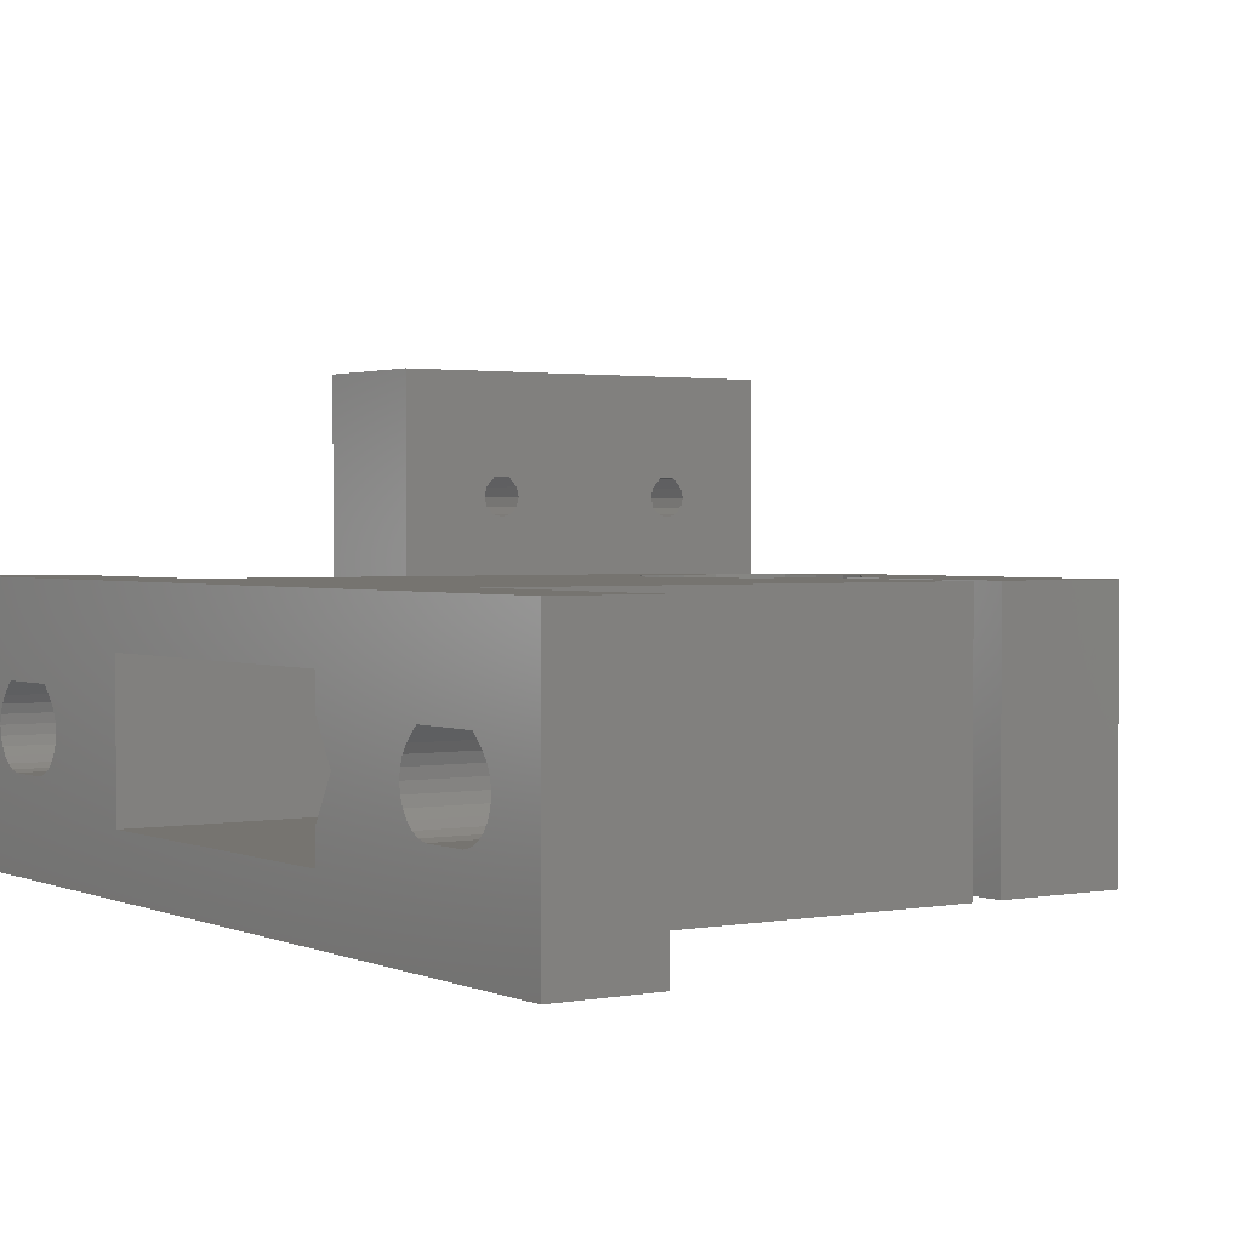
<metadata>
{"format":"stl","ext":"stl","renderer":"f3d","projection":"perspective","resolution":1024,"background":"white","views":[{"elev":1.8,"azim":-34.1,"up":"+Z"}]}
</metadata>
<code>
# stl→obj: 425 verts, 870 faces
v 0 -12 10.09
v 0 20 13
v 0 5 10.09
v 20.32 -6.925 10.09
v 20.32 -11.07 10.09
v 20.32 -12 10.09
v 20.32 -12 8.492
v 0 -12 2.906
v 0 -12 4.508
v 20.32 -12 2.906
v 0 5 2.906
v 0 20 0
v 20.32 -11.07 2.906
v 20.32 -6.925 2.906
v 20.32 -12 4.508
v 0 -12 8.492
v 0 -13.15 6.5
v 24.33 -13.15 6.5
v 0 -18 6.5
v 5 -18 6.5
v 5 -18.06 6.979
v 0 -18.06 6.021
v 5 -18.06 6.021
v 0 -18.06 6.979
v 5 -18.23 7.429
v 0 -18.23 5.571
v 5 -18.23 5.571
v 0 -18.23 7.429
v 5 -18.5 7.826
v 0 -18.5 5.174
v 5 -18.5 5.174
v 5 -18.86 4.854
v 0 -18.5 7.826
v 5 -19.17 8.5
v 0 -18.86 4.854
v 5 -19.29 4.63
v 0 -19.17 8.5
v 0 -19.29 4.63
v 5 -19.76 4.515
v 0 -19.76 4.515
v 5 -22.24 4.515
v 0 -22.24 4.515
v 5 -22.71 4.63
v 0 -22.71 4.63
v 5 -23.14 4.854
v 0 -22.83 8.5
v 5 -22.83 8.5
v 5 -23.5 7.826
v 0 -23.14 4.854
v 5 -23.5 5.174
v 0 -23.5 5.174
v 0 -23.5 7.826
v 5 -23.77 7.429
v 0 -23.77 5.571
v 5 -23.77 5.571
v 0 -23.77 7.429
v 5 -23.94 6.979
v 0 -23.94 6.021
v 5 -23.94 6.021
v 0 -23.94 6.979
v 5 -24 6.5
v 0 -24 6.5
v 0 -27 0
v 0 -27 13
v 5 8 0
v 5 -15 0
v 5 -27 0
v 5 -27 13
v 5 -15 13
v 0 11 6.5
v 0 11.06 6.979
v 5 11 6.5
v 5 11.06 6.021
v 0 11.06 6.021
v 5 11.23 5.571
v 0 11.23 5.571
v 0 11.23 7.429
v 5 11.06 6.979
v 5 11.5 5.174
v 0 11.5 5.174
v 0 11.5 7.826
v 5 11.23 7.429
v 0 11.86 4.854
v 0 12.17 8.5
v 5 11.5 7.826
v 5 11.86 4.854
v 0 12.29 4.63
v 0 15.83 8.5
v 5 15.83 8.5
v 5 12.17 8.5
v 5 12.29 4.63
v 0 12.76 4.515
v 0 15.24 4.515
v 5 12.76 4.515
v 0 15.71 4.63
v 5 15.24 4.515
v 0 16.14 4.854
v 5 15.71 4.63
v 0 16.5 7.826
v 0 16.5 5.174
v 5 16.14 4.854
v 0 16.77 5.571
v 5 16.5 5.174
v 5 16.77 5.571
v 0 16.77 7.429
v 5 16.5 7.826
v 0 16.94 6.021
v 5 16.94 6.021
v 0 16.94 6.979
v 5 16.77 7.429
v 0 17 6.5
v 5 17 6.5
v 5 16.94 6.979
v 5 20 0
v 5 8 13
v 5 20 13
v 20.32 5 10.09
v 20.32 5 2.906
v 18.43 10.5 6.5
v 18.43 10.54 6.994
v 28.33 10.5 6.5
v 28.33 10.54 6.006
v 18.43 10.54 6.006
v 28.33 10.66 5.526
v 18.43 10.66 5.526
v 18.43 10.54 7
v 28.33 10.54 6.994
v 28.33 10.54 7
v 28.33 8 7
v 28.33 10.86 5.072
v 18.43 10.86 5.072
v 28.33 11.13 4.657
v 18.43 11.13 4.657
v 28.33 11.47 4.293
v 18.43 11.47 4.293
v 18.43 11.86 3.989
v 28.33 11.86 3.989
v 18.43 12.29 3.753
v 28.33 12.29 3.753
v 18.43 12.76 3.592
v 28.33 12.76 3.592
v 18.43 13.25 3.51
v 28.33 13.25 3.51
v 28.33 13.4 3.51
v 18.43 13.75 3.51
v 18.43 13.4 10.64
v 18.43 13.4 22.5
v 18.43 13.5 10.74
v 38.23 13.4 10.64
v 22.68 13.4 16.6
v 22.81 13.4 16.12
v 23.16 13.4 15.78
v 23.63 13.4 15.65
v 24.11 13.4 15.78
v 32.66 13.4 15.78
v 18.43 20.4 22.5
v 22.81 13.4 17.07
v 23.24 13.4 17.55
v 24.02 13.4 17.55
v 38.23 13.4 22.5
v 18.43 15.53 8.707
v 38.23 13.5 10.74
v 18.43 14.24 3.592
v 18.43 20.4 0
v 38.23 13.75 3.51
v 18.43 14.71 3.753
v 38.23 14.24 3.592
v 18.43 15.14 3.989
v 38.23 14.71 3.753
v 18.43 15.53 4.293
v 38.23 15.14 3.989
v 18.43 15.87 4.657
v 38.23 15.53 4.293
v 38.23 15.87 4.657
v 18.43 15.87 8.343
v 38.23 15.53 8.707
v 18.43 16.14 5.072
v 38.23 16.14 5.072
v 18.43 16.14 7.928
v 38.23 15.87 8.343
v 18.43 16.34 5.526
v 38.23 16.34 5.526
v 18.43 16.34 7.474
v 38.23 16.14 7.928
v 18.43 16.46 6.006
v 38.23 16.46 6.006
v 18.43 16.46 6.994
v 38.23 16.34 7.474
v 18.43 16.5 6.5
v 38.23 16.5 6.5
v 38.23 16.46 6.994
v 22.81 20.4 16.12
v 23.16 20.4 15.78
v 23.63 20.4 15.65
v 24.11 20.4 15.78
v 38.23 20.4 0
v 28.33 13.4 0
v 22.68 20.4 16.6
v 22.81 20.4 17.07
v 23.24 20.4 17.55
v 24.02 20.4 17.55
v 32.74 20.4 17.55
v 38.23 20.4 22.5
v 18.43 8 0
v 18.43 8 7
v 23.42 1.595 0
v 23.17 -1.526e-05 0
v 24.15 3.034 0
v 25.3 4.176 0
v 28.33 8 0
v 28.33 8 13
v 24.33 -6.925 10.09
v 24.33 -11.07 10.09
v 24.33 -11.07 2.906
v 20.32 -4.85 6.5
v 24.33 -4.85 6.5
v 24.33 -6.925 2.906
v 23.17 -1.526e-05 13
v 23.42 -1.595 13
v 23.42 -1.595 0
v 23.42 1.595 13
v 24.15 -3.034 13
v 24.15 -3.034 0
v 24.15 3.034 13
v 24.45 13.4 17.07
v 32.74 13.4 17.55
v 24.45 20.4 17.07
v 32.31 20.4 17.07
v 24.45 13.4 16.12
v 32.31 13.4 16.12
v 24.45 20.4 16.12
v 32.66 20.4 15.78
v 25.3 -4.176 0
v 25.3 -4.176 13
v 25.3 4.176 13
v 24.33 -10.29 4.596
v 28.33 -10.29 4.596
v 24.33 -9.851 4.363
v 28.33 -10.67 4.918
v 24.33 -10.67 4.918
v 24.33 -10.67 8.082
v 24.33 -9.953 8.8
v 28.33 -10.67 8.082
v 28.33 -10.97 7.686
v 24.33 -10.97 5.314
v 28.33 -10.97 5.314
v 24.33 -10.97 7.686
v 28.33 -11.18 7.234
v 24.33 -8.875 4.203
v 24.33 -9.372 4.23
v 24.33 -11.18 5.766
v 28.33 -11.18 5.766
v 24.33 -11.18 7.234
v 28.33 -11.29 6.749
v 24.33 -11.29 6.251
v 24.33 -11.29 6.749
v 28.33 -11.29 6.251
v 24.33 -6.7 6.5
v 28.33 -6.7 6.5
v 28.33 -6.754 6.994
v 24.33 -6.754 6.006
v 28.33 -6.754 6.006
v 24.33 -6.754 6.994
v 28.33 -6.913 7.466
v 24.33 -6.913 5.534
v 28.33 -6.913 5.534
v 24.33 -6.913 7.466
v 28.33 -7.169 7.892
v 24.33 -7.169 5.108
v 28.33 -7.169 5.108
v 24.33 -7.169 7.892
v 28.33 -7.511 8.253
v 24.33 -7.511 4.747
v 28.33 -7.511 4.747
v 28.33 -7.923 4.468
v 24.33 -7.511 8.253
v 28.33 -8.047 8.8
v 24.33 -7.923 4.468
v 28.33 -8.385 4.284
v 24.33 -8.047 8.8
v 24.33 -8.385 4.284
v 28.33 -8.875 4.203
v 28.33 -9.372 4.23
v 28.33 -9.851 4.363
v 28.33 -9.953 8.8
v 24.58 13.4 16.6
v 24.58 20.4 16.6
v 32.18 13.4 16.6
v 32.31 13.4 17.07
v 32.31 20.4 16.12
v 32.18 20.4 16.6
v 26.73 -4.91 0
v 28.33 -15 0
v 26.73 -4.91 13
v 28.33 -15 13
v 26.73 4.91 0
v 26.73 4.91 13
v 28.33 -5.162 0
v 28.33 -5.162 13
v 28.33 5.162 0
v 28.33 5.162 13
v 38.23 13.4 0
v 38.23 13.4 3.51
v 29.03 7.97 0
v 29.72 7.878 0
v 29.93 4.91 0
v 29.93 4.91 13
v 29.03 7.97 13
v 29.72 7.878 13
v 30.4 7.727 0
v 30.4 7.727 13
v 29.83 -10.29 4.596
v 36.33 -10.29 4.596
v 29.83 -9.851 4.363
v 36.33 -10.67 4.918
v 29.83 -10.67 4.918
v 29.83 -10.67 8.082
v 29.83 -9.953 8.8
v 36.33 -10.67 8.082
v 36.33 -10.97 7.686
v 29.83 -10.97 5.314
v 36.33 -10.97 5.314
v 29.83 -10.97 7.686
v 36.33 -11.18 7.234
v 29.83 -11.18 5.766
v 36.33 -11.18 5.766
v 29.83 -11.18 7.234
v 36.33 -11.29 6.749
v 29.83 -11.29 6.251
v 29.83 -11.29 6.749
v 36.33 -11.29 6.251
v 29.83 -15 0
v 29.83 -15 13
v 29.83 -4.925 0
v 29.93 -4.91 0
v 29.83 -9.372 4.23
v 36.33 -15 0
v 36.33 -15 13
v 29.83 -4.925 13
v 29.93 -4.91 13
v 29.83 -6.7 6.5
v 36.33 -6.7 6.5
v 36.33 -6.754 6.994
v 29.83 -6.754 6.006
v 36.33 -6.754 6.006
v 29.83 -6.754 6.994
v 36.33 -6.913 7.466
v 29.83 -6.913 5.534
v 36.33 -6.913 5.534
v 29.83 -6.913 7.466
v 36.33 -7.169 7.892
v 29.83 -7.169 5.108
v 36.33 -7.169 5.108
v 29.83 -7.169 7.892
v 36.33 -7.511 8.253
v 29.83 -7.511 4.747
v 36.33 -7.511 4.747
v 36.33 -7.923 4.468
v 29.83 -7.511 8.253
v 36.33 -8.047 8.8
v 29.83 -7.923 4.468
v 36.33 -8.385 4.284
v 29.83 -8.047 8.8
v 29.83 -8.385 4.284
v 36.33 -8.875 4.203
v 29.83 -8.875 4.203
v 36.33 -9.372 4.23
v 36.33 -9.851 4.363
v 36.33 -9.953 8.8
v 31.36 -4.176 0
v 31.36 -4.176 13
v 31.07 7.518 0
v 31.71 7.25 0
v 31.36 4.176 0
v 31.36 4.176 13
v 31.07 7.518 13
v 31.71 7.25 13
v 32.51 -3.034 0
v 32.51 -3.034 13
v 32.33 6.928 0
v 32.92 6.553 0
v 32.51 3.034 0
v 33.47 6.128 0
v 33.99 5.657 0
v 32.33 6.928 13
v 32.51 3.034 13
v 33.99 5.657 13
v 32.92 6.553 13
v 33.47 6.128 13
v 33.24 -1.595 13
v 33.24 -1.595 0
v 36.33 0 0
v 36.33 0 13
v 33.24 1.595 0
v 34.46 5.142 0
v 34.88 4.589 0
v 35.26 4 0
v 35.58 3.381 0
v 33.24 1.595 13
v 33.13 13.4 15.65
v 33.13 20.4 15.65
v 33.52 20.4 17.55
v 33.52 13.4 17.55
v 33.6 13.4 15.78
v 33.6 20.4 15.78
v 33.49 0 13
v 33.49 0 0
v 35.85 2.736 0
v 36.06 2.071 0
v 36.21 1.389 0
v 36.3 0.6972 0
v 34.46 5.142 13
v 34.88 4.589 13
v 35.26 4 13
v 35.58 3.381 13
v 35.85 2.736 13
v 36.06 2.071 13
v 36.21 1.389 13
v 36.3 0.6972 13
v 33.95 13.4 17.07
v 33.95 20.4 17.07
v 33.95 13.4 16.12
v 33.95 20.4 16.12
v 34.08 13.4 16.6
v 34.08 20.4 16.6
f 1 2 3
f 1 3 4
f 1 5 6
f 1 6 7
f 1 4 5
f 8 9 10
f 8 11 12
f 8 13 14
f 8 10 13
f 8 14 11
f 9 15 10
f 16 1 7
f 17 16 7
f 17 15 9
f 17 7 18
f 17 18 15
f 19 20 21
f 22 19 17
f 22 20 19
f 22 23 20
f 24 17 19
f 24 19 21
f 24 21 25
f 26 9 8
f 26 17 9
f 26 22 17
f 26 23 22
f 26 27 23
f 28 1 16
f 28 16 17
f 28 17 24
f 28 24 25
f 28 25 29
f 30 26 8
f 30 27 26
f 30 31 27
f 30 32 31
f 33 1 28
f 33 28 29
f 33 29 34
f 35 30 8
f 35 32 30
f 35 36 32
f 37 1 33
f 37 33 34
f 38 35 8
f 38 36 35
f 38 39 36
f 40 38 8
f 40 39 38
f 40 41 39
f 42 41 40
f 42 43 41
f 44 43 42
f 44 45 43
f 46 37 34
f 46 34 47
f 46 47 48
f 49 45 44
f 49 50 45
f 51 50 49
f 52 46 48
f 52 48 53
f 54 50 51
f 54 55 50
f 56 52 53
f 56 53 57
f 58 55 54
f 58 59 55
f 60 56 57
f 60 57 61
f 62 60 61
f 62 59 58
f 62 61 59
f 63 8 12
f 63 40 8
f 63 42 40
f 63 44 42
f 63 49 44
f 63 51 49
f 63 54 51
f 63 58 54
f 63 62 58
f 63 64 62
f 63 12 65
f 63 66 67
f 63 67 68
f 63 68 64
f 63 65 66
f 64 1 37
f 64 37 46
f 64 46 52
f 64 52 56
f 64 56 60
f 64 60 62
f 64 2 1
f 64 69 2
f 64 68 69
f 70 71 72
f 70 72 73
f 70 73 74
f 74 73 75
f 74 75 76
f 71 77 78
f 71 78 72
f 76 75 79
f 76 79 80
f 77 81 82
f 77 82 78
f 80 79 83
f 81 84 85
f 81 85 82
f 83 79 86
f 83 86 87
f 84 88 89
f 84 2 88
f 84 90 85
f 84 89 90
f 87 86 91
f 87 91 92
f 92 93 12
f 92 91 94
f 92 94 93
f 93 95 12
f 93 94 96
f 93 96 95
f 95 97 12
f 95 96 98
f 95 98 97
f 88 99 89
f 88 2 99
f 97 100 12
f 97 98 101
f 97 101 100
f 100 102 12
f 100 101 103
f 100 103 104
f 100 104 102
f 99 105 106
f 99 2 105
f 99 106 89
f 102 107 12
f 102 104 108
f 102 108 107
f 105 109 110
f 105 2 109
f 105 110 106
f 107 111 12
f 107 108 112
f 107 112 111
f 109 111 113
f 109 2 111
f 109 113 110
f 111 2 12
f 111 112 113
f 12 2 114
f 12 114 65
f 2 69 115
f 2 116 114
f 2 115 116
f 3 71 70
f 3 77 71
f 3 81 77
f 3 84 81
f 3 2 84
f 3 117 4
f 11 70 74
f 11 74 76
f 11 76 80
f 11 80 83
f 11 83 87
f 11 87 92
f 11 92 12
f 11 3 70
f 11 14 118
f 11 117 3
f 11 118 117
f 119 120 121
f 119 121 122
f 119 122 123
f 123 122 124
f 123 124 125
f 120 126 127
f 120 127 121
f 126 128 127
f 126 129 128
f 125 124 130
f 125 130 131
f 131 130 132
f 131 132 133
f 133 132 134
f 133 134 135
f 135 134 136
f 136 134 137
f 136 137 138
f 138 137 139
f 138 139 140
f 140 139 141
f 140 141 142
f 142 141 143
f 142 143 144
f 142 144 145
f 146 147 148
f 146 148 149
f 146 150 147
f 146 151 150
f 146 152 151
f 146 153 152
f 146 154 153
f 146 155 154
f 146 149 155
f 147 156 148
f 147 150 157
f 147 157 158
f 147 158 159
f 147 159 160
f 147 160 156
f 148 161 162
f 148 156 161
f 148 162 149
f 145 163 164
f 145 144 165
f 145 165 163
f 163 166 164
f 163 165 167
f 163 167 166
f 166 168 164
f 166 167 169
f 166 169 168
f 168 170 164
f 168 169 171
f 168 171 170
f 170 172 164
f 170 171 173
f 170 173 174
f 170 174 172
f 161 175 176
f 161 156 175
f 161 176 162
f 172 177 164
f 172 174 178
f 172 178 177
f 175 179 180
f 175 156 179
f 175 180 176
f 177 181 164
f 177 178 182
f 177 182 181
f 179 183 184
f 179 156 183
f 179 184 180
f 181 185 164
f 181 182 186
f 181 186 185
f 183 187 188
f 183 156 187
f 183 188 184
f 185 189 164
f 185 186 190
f 185 190 189
f 187 189 191
f 187 164 189
f 187 156 164
f 187 191 188
f 189 190 191
f 164 156 192
f 164 192 193
f 164 193 194
f 164 194 195
f 164 195 196
f 164 196 197
f 156 198 192
f 156 199 198
f 156 200 199
f 156 201 200
f 156 202 201
f 156 160 203
f 156 203 202
f 204 131 133
f 204 133 135
f 204 135 136
f 204 136 138
f 204 138 140
f 204 140 142
f 204 142 145
f 204 145 164
f 204 164 197
f 204 205 131
f 204 206 207
f 204 208 206
f 204 209 208
f 204 197 210
f 204 210 209
f 205 119 123
f 205 123 125
f 205 120 119
f 205 126 120
f 205 125 131
f 205 211 129
f 205 129 126
f 5 4 212
f 5 212 213
f 13 214 14
f 10 15 13
f 15 214 13
f 15 18 214
f 7 5 213
f 7 6 5
f 7 213 18
f 215 117 118
f 215 216 212
f 4 215 212
f 4 117 215
f 14 215 118
f 14 214 217
f 14 216 215
f 14 217 216
f 150 198 157
f 150 151 192
f 150 192 198
f 198 199 157
f 151 152 192
f 157 199 158
f 192 152 193
f 199 200 158
f 152 153 193
f 193 153 194
f 207 218 219
f 207 219 220
f 207 206 218
f 218 206 221
f 158 200 201
f 158 201 159
f 220 219 222
f 220 222 223
f 206 208 221
f 221 208 224
f 153 154 194
f 194 154 195
f 159 201 225
f 159 225 226
f 159 226 160
f 201 227 225
f 201 228 227
f 201 202 228
f 154 229 195
f 154 230 229
f 154 155 230
f 195 229 231
f 195 231 232
f 195 232 196
f 223 222 233
f 222 234 233
f 208 209 224
f 224 209 235
f 236 237 238
f 236 239 237
f 240 239 236
f 241 242 243
f 241 243 244
f 245 239 240
f 245 246 239
f 247 241 244
f 247 244 248
f 213 241 247
f 213 212 242
f 213 242 241
f 214 236 238
f 214 240 236
f 214 245 240
f 214 249 217
f 214 250 249
f 214 238 250
f 251 246 245
f 251 252 246
f 253 247 248
f 253 248 254
f 255 256 257
f 255 252 251
f 255 257 252
f 256 253 254
f 256 254 257
f 18 245 214
f 18 247 253
f 18 213 247
f 18 251 245
f 18 253 256
f 18 255 251
f 18 256 255
f 258 259 260
f 261 258 216
f 261 259 258
f 261 262 259
f 263 216 258
f 263 258 260
f 263 260 264
f 265 261 216
f 265 262 261
f 265 266 262
f 267 216 263
f 267 263 264
f 267 264 268
f 212 216 267
f 217 265 216
f 269 265 217
f 269 266 265
f 269 270 266
f 271 267 268
f 271 212 267
f 271 268 272
f 273 269 217
f 273 270 269
f 273 274 270
f 273 275 274
f 276 212 271
f 276 271 272
f 276 272 277
f 278 273 217
f 278 275 273
f 278 279 275
f 280 212 276
f 280 276 277
f 281 278 217
f 281 279 278
f 281 282 279
f 249 281 217
f 249 282 281
f 249 283 282
f 250 283 249
f 250 284 283
f 238 237 284
f 238 284 250
f 242 212 280
f 242 280 277
f 242 277 285
f 242 285 243
f 229 286 287
f 229 287 231
f 229 288 286
f 229 230 288
f 225 227 286
f 225 286 289
f 225 289 226
f 231 287 290
f 231 290 232
f 227 287 286
f 227 291 287
f 227 228 291
f 286 288 289
f 287 291 290
f 233 234 292
f 233 292 293
f 234 294 292
f 234 295 294
f 209 296 297
f 209 297 235
f 209 210 296
f 235 297 211
f 292 294 298
f 292 298 293
f 294 295 299
f 294 299 298
f 296 300 301
f 296 301 297
f 296 210 300
f 297 301 211
f 293 237 239
f 293 239 246
f 293 246 252
f 293 252 257
f 293 257 295
f 293 298 283
f 293 283 284
f 293 284 237
f 295 243 285
f 295 244 243
f 295 248 244
f 295 257 254
f 295 254 248
f 295 285 299
f 259 298 299
f 262 298 259
f 260 259 299
f 266 298 262
f 264 260 299
f 270 298 266
f 268 264 299
f 274 298 270
f 272 268 299
f 275 298 274
f 277 272 299
f 279 298 275
f 282 298 279
f 283 298 282
f 285 277 299
f 139 197 141
f 141 197 143
f 143 197 144
f 197 302 303
f 197 303 144
f 197 196 302
f 144 303 165
f 300 210 304
f 300 304 305
f 300 305 306
f 300 306 307
f 300 307 301
f 301 308 211
f 301 309 308
f 301 307 309
f 210 130 129
f 210 132 130
f 210 134 132
f 210 137 134
f 210 139 137
f 210 197 139
f 210 129 304
f 129 121 127
f 129 122 121
f 129 127 128
f 129 124 122
f 129 130 124
f 129 211 308
f 129 308 304
f 304 308 305
f 308 309 305
f 305 309 310
f 305 310 306
f 309 307 311
f 309 311 310
f 312 313 314
f 312 315 313
f 316 315 312
f 317 318 319
f 317 319 320
f 321 315 316
f 321 322 315
f 323 317 320
f 323 320 324
f 325 322 321
f 325 326 322
f 327 323 324
f 327 324 328
f 329 330 331
f 329 326 325
f 329 331 326
f 330 327 328
f 330 328 331
f 332 312 314
f 332 316 312
f 332 321 316
f 332 325 321
f 332 329 325
f 332 330 329
f 332 333 330
f 332 334 335
f 332 336 334
f 332 314 336
f 332 335 337
f 332 337 338
f 332 338 333
f 333 317 323
f 333 323 327
f 333 327 330
f 333 339 318
f 333 318 317
f 333 340 339
f 333 338 340
f 334 339 335
f 339 340 335
f 341 339 334
f 341 342 343
f 344 341 334
f 344 342 341
f 344 345 342
f 346 339 341
f 346 341 343
f 346 343 347
f 348 344 334
f 348 345 344
f 348 349 345
f 350 339 346
f 350 346 347
f 350 347 351
f 352 348 334
f 352 349 348
f 352 353 349
f 354 339 350
f 354 350 351
f 354 351 355
f 356 352 334
f 356 353 352
f 356 357 353
f 356 358 357
f 359 339 354
f 359 354 355
f 359 355 360
f 361 356 334
f 361 358 356
f 361 362 358
f 363 339 359
f 363 359 360
f 364 361 334
f 364 362 361
f 364 365 362
f 366 364 334
f 366 365 364
f 366 367 365
f 336 366 334
f 336 367 366
f 336 368 367
f 314 313 368
f 314 368 336
f 318 339 363
f 318 363 360
f 318 360 369
f 318 369 319
f 335 340 370
f 335 370 337
f 340 371 370
f 340 338 371
f 306 310 372
f 306 372 373
f 306 374 375
f 306 375 307
f 306 373 374
f 307 376 311
f 307 375 377
f 307 377 376
f 310 311 372
f 311 376 372
f 372 376 373
f 376 377 373
f 370 371 378
f 370 378 337
f 371 379 378
f 371 338 379
f 374 373 380
f 374 380 381
f 374 382 375
f 374 381 383
f 374 383 384
f 374 384 382
f 375 385 377
f 375 382 386
f 375 386 387
f 375 388 385
f 375 389 388
f 375 387 389
f 373 377 380
f 377 385 380
f 288 291 289
f 288 230 290
f 288 290 291
f 291 228 289
f 230 155 290
f 289 228 226
f 290 155 232
f 228 202 226
f 380 385 381
f 385 388 381
f 378 379 390
f 378 391 392
f 378 390 391
f 378 392 337
f 379 338 393
f 379 393 390
f 382 394 386
f 382 384 395
f 382 395 396
f 382 396 397
f 382 397 398
f 382 398 394
f 386 394 399
f 386 399 387
f 155 400 232
f 155 149 400
f 232 400 401
f 232 401 196
f 226 202 402
f 226 403 160
f 226 402 403
f 202 203 402
f 381 388 383
f 388 389 383
f 400 404 401
f 400 149 404
f 401 404 405
f 401 405 196
f 391 390 406
f 391 407 392
f 391 406 407
f 390 393 406
f 394 407 399
f 394 398 408
f 394 408 409
f 394 409 410
f 394 410 407
f 399 407 406
f 399 406 387
f 383 389 384
f 389 387 384
f 407 410 411
f 407 411 392
f 406 412 387
f 406 413 412
f 406 414 413
f 406 415 414
f 406 416 415
f 406 417 416
f 406 418 417
f 406 419 418
f 406 393 419
f 403 402 420
f 403 420 160
f 402 421 420
f 402 203 421
f 404 422 405
f 404 149 422
f 405 422 423
f 405 423 196
f 422 424 425
f 422 425 423
f 422 149 424
f 420 421 424
f 420 424 160
f 423 425 203
f 423 203 196
f 421 425 424
f 421 203 425
f 384 387 412
f 384 412 395
f 424 149 160
f 395 412 413
f 395 413 396
f 396 413 414
f 396 414 397
f 397 414 415
f 397 415 398
f 398 415 416
f 398 416 408
f 408 416 417
f 408 417 409
f 409 417 418
f 409 418 410
f 410 418 419
f 410 419 411
f 411 419 393
f 411 393 392
f 337 313 315
f 337 315 322
f 337 322 326
f 337 326 331
f 337 331 338
f 337 365 367
f 337 367 368
f 337 368 313
f 337 392 365
f 338 319 369
f 338 320 319
f 338 324 320
f 338 331 328
f 338 328 324
f 338 360 393
f 338 369 360
f 342 392 393
f 345 392 342
f 343 342 393
f 349 392 345
f 347 343 393
f 353 392 349
f 351 347 393
f 357 392 353
f 355 351 393
f 358 392 357
f 360 355 393
f 362 392 358
f 365 392 362
f 302 165 303
f 302 167 165
f 302 169 167
f 302 171 169
f 302 196 171
f 149 162 160
f 160 162 203
f 162 176 203
f 171 196 173
f 173 196 174
f 176 180 203
f 174 196 178
f 180 184 203
f 178 196 182
f 184 188 203
f 182 196 186
f 188 191 203
f 186 196 190
f 191 190 196
f 191 196 203
f 66 220 223
f 66 223 233
f 66 233 293
f 66 293 295
f 66 295 69
f 66 65 220
f 69 219 115
f 69 222 219
f 69 234 222
f 69 295 234
f 20 66 69
f 23 66 20
f 21 20 69
f 27 66 23
f 25 21 69
f 31 66 27
f 29 25 69
f 32 66 31
f 34 29 69
f 36 66 32
f 39 66 36
f 41 66 39
f 47 34 69
f 67 66 41
f 67 41 43
f 67 43 45
f 67 45 50
f 67 50 55
f 67 55 59
f 67 59 61
f 67 61 68
f 68 47 69
f 68 48 47
f 68 53 48
f 68 57 53
f 68 61 57
f 90 89 116
f 94 114 96
f 96 114 98
f 98 114 101
f 89 106 116
f 101 114 103
f 103 114 104
f 106 110 116
f 104 114 108
f 110 113 116
f 108 114 112
f 113 112 116
f 112 114 116
f 65 204 207
f 65 205 204
f 65 207 220
f 65 72 115
f 65 73 72
f 65 75 73
f 65 79 75
f 65 86 79
f 65 91 86
f 65 94 91
f 65 114 94
f 65 115 205
f 115 218 221
f 115 219 218
f 115 221 224
f 115 224 235
f 115 235 211
f 115 211 205
f 115 72 78
f 115 78 82
f 115 82 85
f 115 85 90
f 115 90 116

</code>
